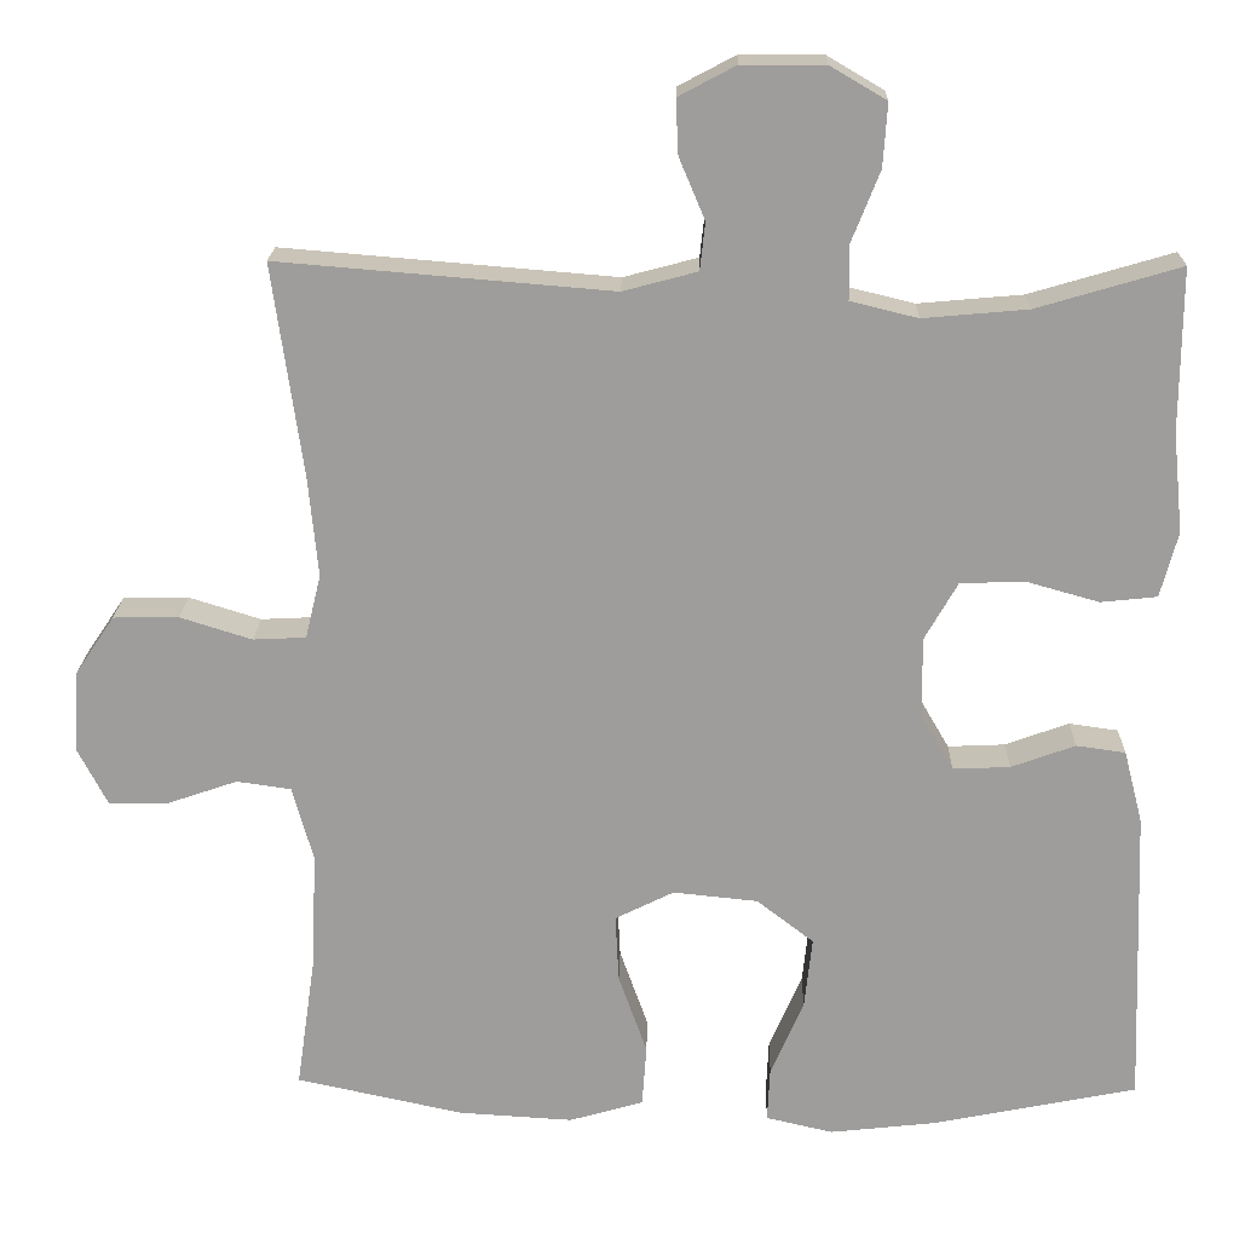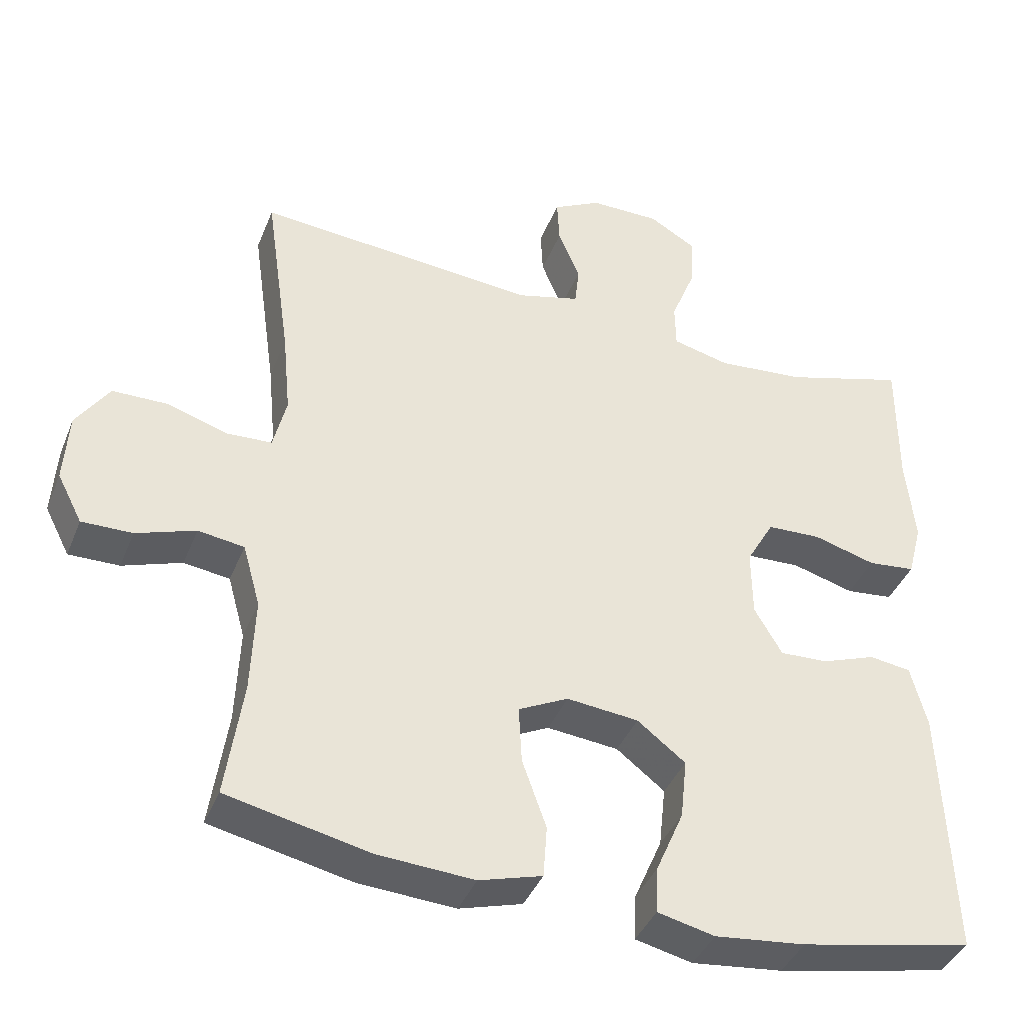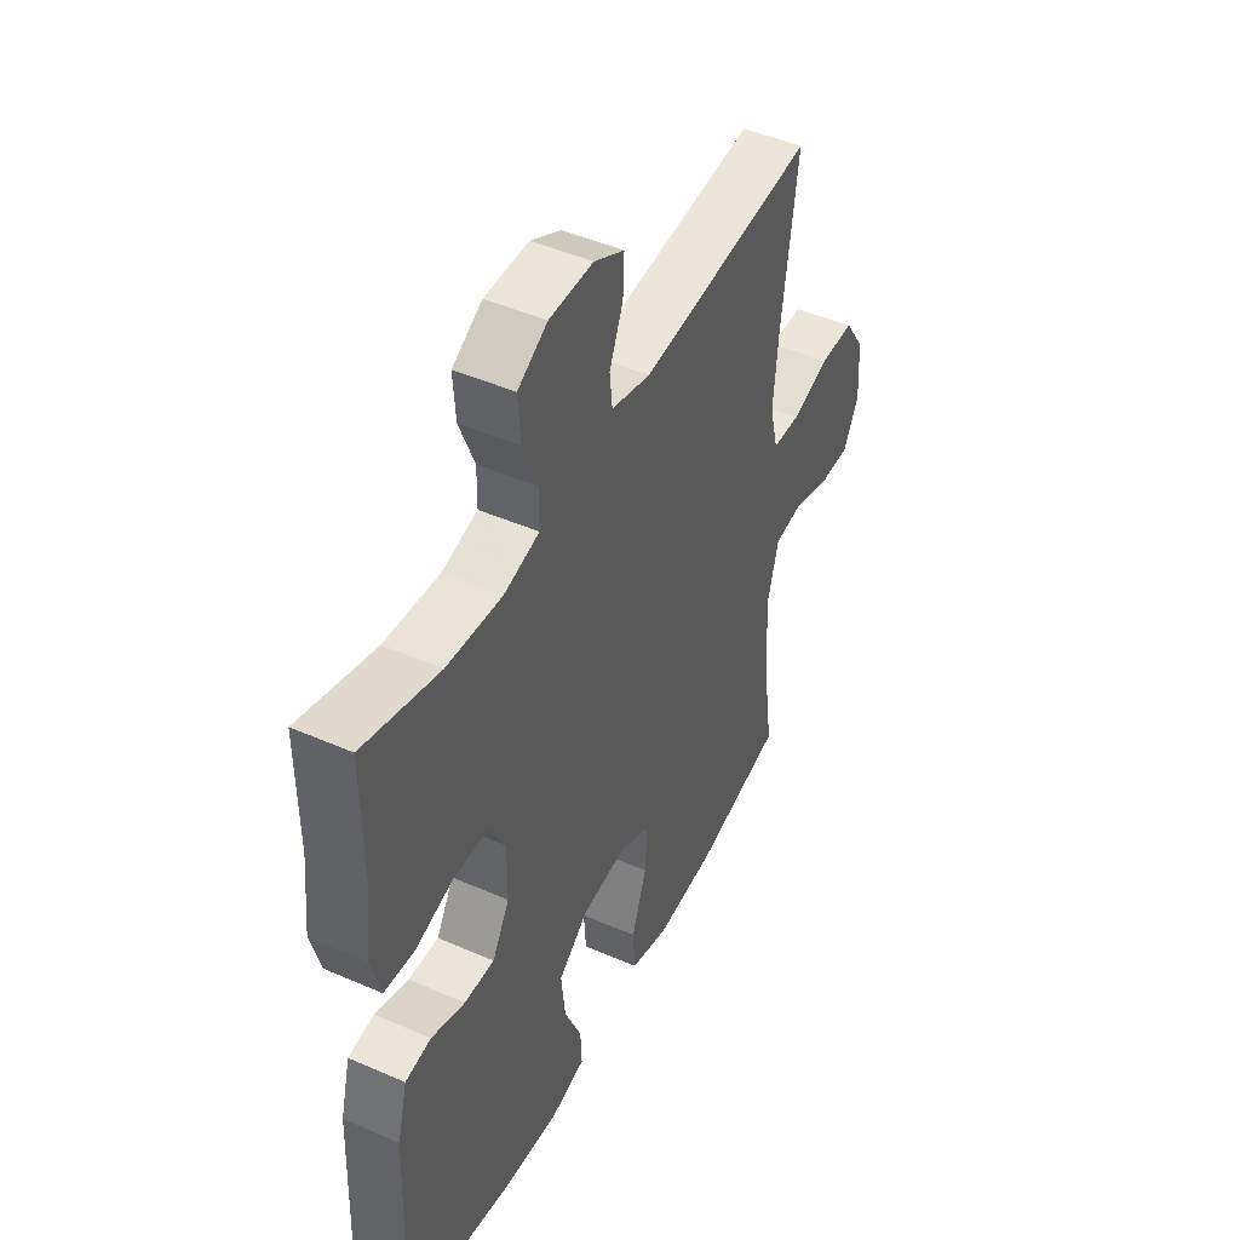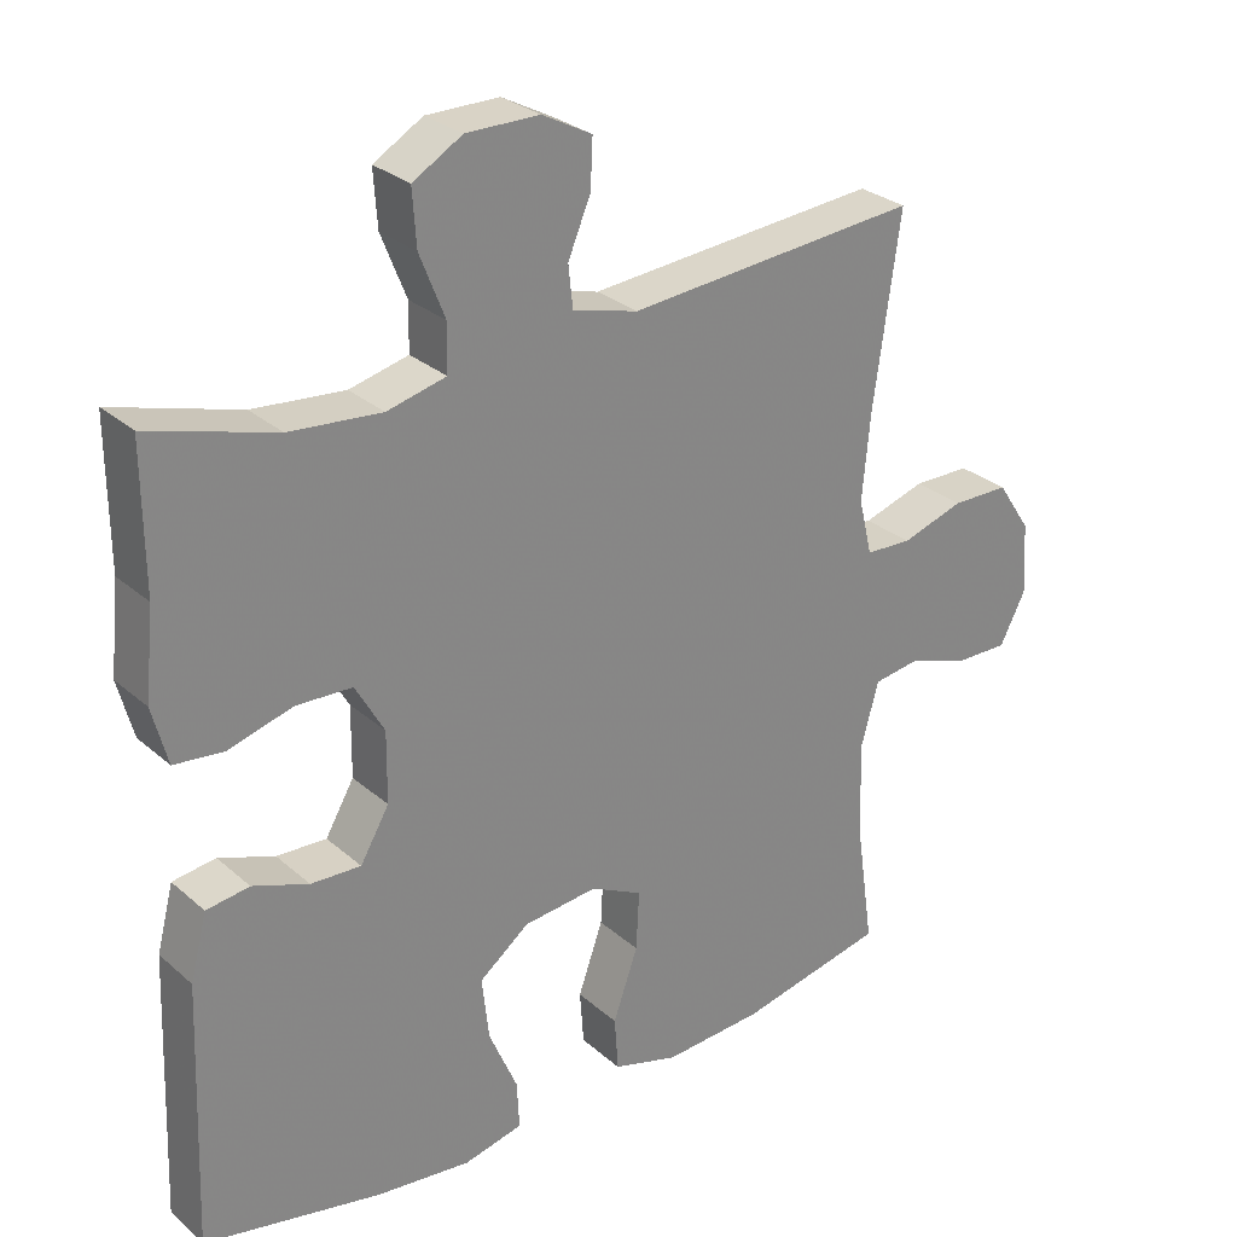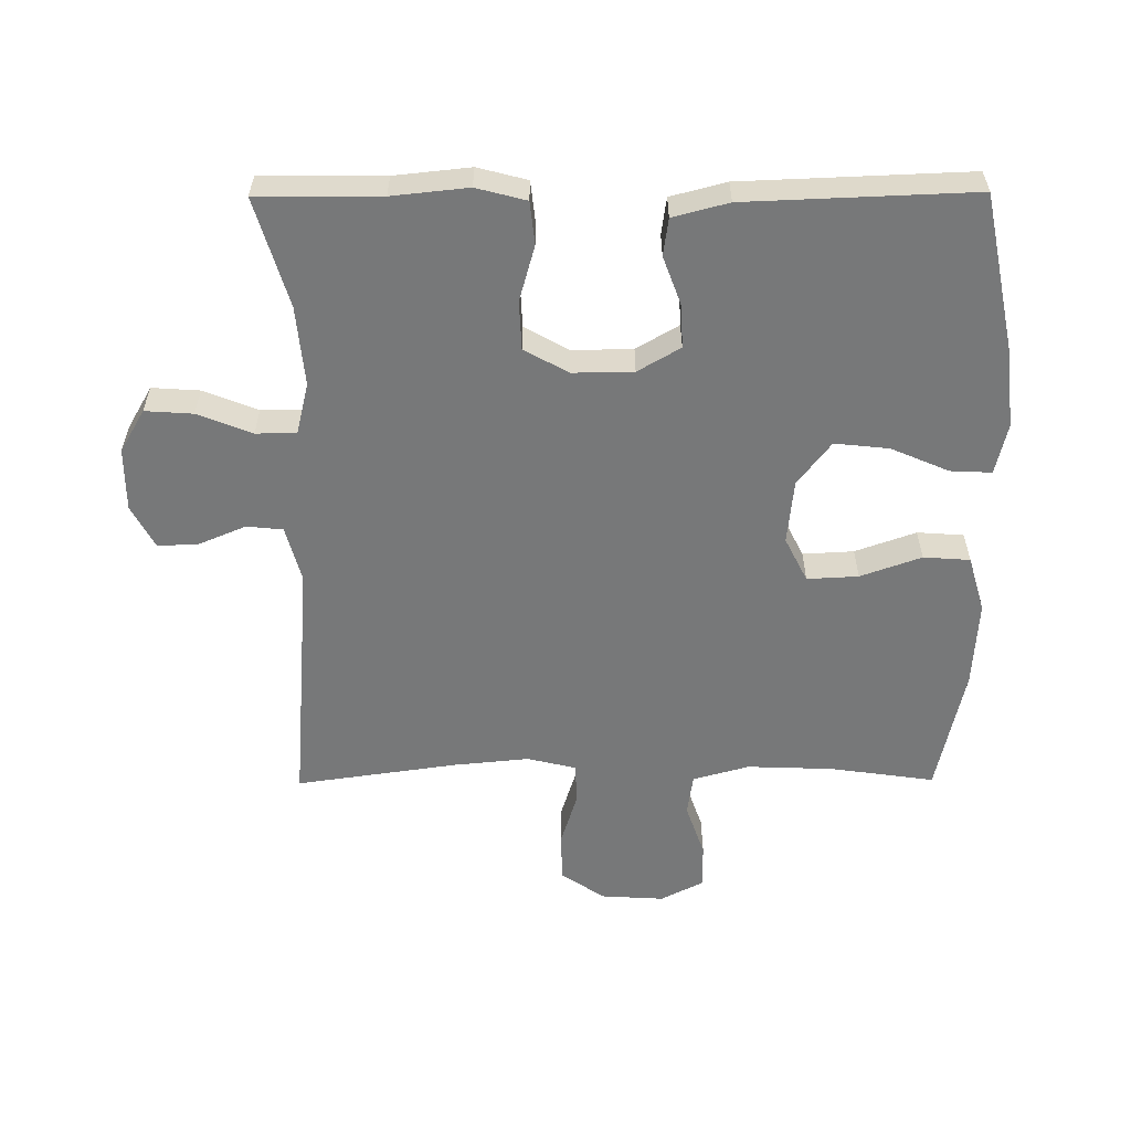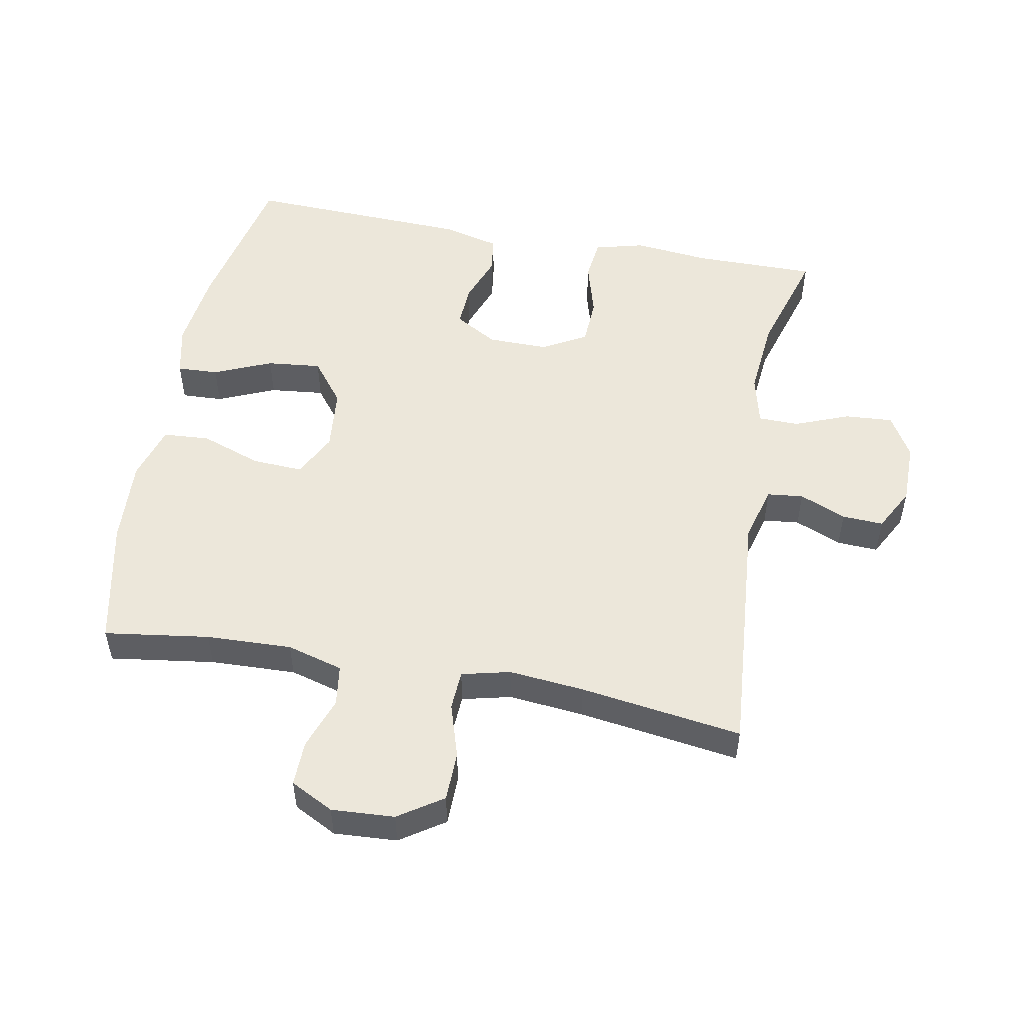
<metadata>
{"format":"obj","ext":"obj","renderer":"f3d","projection":"perspective","resolution":1024,"background":"white","views":[{"elev":19.3,"azim":1.4,"up":"+Z"},{"elev":-40.1,"azim":-20.7,"up":"+Z"},{"elev":46.6,"azim":116.4,"up":"+Z"},{"elev":28.3,"azim":142.2,"up":"+Z"},{"elev":-57.4,"azim":90.4,"up":"+Y"},{"elev":51.6,"azim":-79.3,"up":"+Y"}]}
</metadata>
<code>
v 0.5 0.07 -0.5
v 0.264 0.07 -0.548
v 0.14 0.07 -0.562
v 0.062 0.07 -0.544
v 0.065 0.07 -0.481
v 0.103 0.07 -0.393
v 0.112 0.07 -0.31
v 0.046 0.07 -0.259
v -0.052 0.07 -0.249
v -0.12 0.07 -0.283
v -0.116 0.07 -0.361
v -0.083 0.07 -0.454
v -0.088 0.07 -0.525
v -0.174 0.07 -0.55
v -0.306 0.07 -0.542
v -0.5 0.07 -0.5
v -0.477 0.07 -0.34
v -0.472 0.07 -0.209
v -0.496 0.07 -0.123
v -0.559 0.07 -0.114
v -0.64 0.07 -0.142
v -0.709 0.07 -0.143
v -0.743 0.07 -0.077
v -0.737 0.07 0.019
v -0.692 0.07 0.086
v -0.616 0.07 0.087
v -0.533 0.07 0.061
v -0.472 0.07 0.064
v -0.454 0.07 0.138
v -0.465 0.07 0.253
v -0.5 0.07 0.5
v -0.114 0.07 0.468
v -0.028 0.07 0.491
v -0.022 0.07 0.546
v -0.052 0.07 0.617
v -0.055 0.07 0.68
v 0.011 0.07 0.715
v 0.107 0.07 0.715
v 0.172 0.07 0.677
v 0.167 0.07 0.604
v 0.134 0.07 0.521
v 0.135 0.07 0.459
v 0.213 0.07 0.44
v 0.334 0.07 0.451
v 0.5 0.07 0.5
v 0.499 0.07 0.313
v 0.511 0.07 0.197
v 0.491 0.07 0.121
v 0.426 0.07 0.114
v 0.341 0.07 0.138
v 0.267 0.07 0.135
v 0.229 0.07 0.068
v 0.23 0.07 -0.025
v 0.268 0.07 -0.09
v 0.334 0.07 -0.087
v 0.408 0.07 -0.06
v 0.465 0.07 -0.068
v 0.487 0.07 -0.153
v 0.5 0 -0.5
v 0.264 0 -0.548
v 0.14 0 -0.562
v 0.062 0 -0.544
v 0.065 0 -0.481
v 0.103 0 -0.393
v 0.112 0 -0.31
v 0.046 0 -0.259
v -0.052 0 -0.249
v -0.12 0 -0.283
v -0.116 0 -0.361
v -0.083 0 -0.454
v -0.088 0 -0.525
v -0.174 0 -0.55
v -0.306 0 -0.542
v -0.5 0 -0.5
v -0.477 0 -0.34
v -0.472 0 -0.209
v -0.496 0 -0.123
v -0.559 0 -0.114
v -0.64 0 -0.142
v -0.709 0 -0.143
v -0.743 0 -0.077
v -0.737 0 0.019
v -0.692 0 0.086
v -0.616 0 0.087
v -0.533 0 0.061
v -0.472 0 0.064
v -0.454 0 0.138
v -0.465 0 0.253
v -0.5 0 0.5
v -0.114 0 0.468
v -0.028 0 0.491
v -0.022 0 0.546
v -0.052 0 0.617
v -0.055 0 0.68
v 0.011 0 0.715
v 0.107 0 0.715
v 0.172 0 0.677
v 0.167 0 0.604
v 0.134 0 0.521
v 0.135 0 0.459
v 0.213 0 0.44
v 0.334 0 0.451
v 0.5 0 0.5
v 0.499 0 0.313
v 0.511 0 0.197
v 0.491 0 0.121
v 0.426 0 0.114
v 0.341 0 0.138
v 0.267 0 0.135
v 0.229 0 0.068
v 0.23 0 -0.025
v 0.268 0 -0.09
v 0.334 0 -0.087
v 0.408 0 -0.06
v 0.465 0 -0.068
v 0.487 0 -0.153
f 55 56 57 58
f 54 55 58 1
f 53 54 1 2
f 47 48 49 50
f 46 47 50 51
f 44 45 46 51
f 43 44 51 52
f 38 39 40 41
f 38 41 42
f 37 38 42
f 34 35 36 37
f 33 34 37 42
f 32 33 42 43
f 30 31 32 43
f 24 25 26 27
f 24 27 28
f 23 24 28
f 20 21 22 23
f 19 20 23 28
f 18 19 28 29
f 14 15 16 17
f 14 17 18 29
f 11 12 13 14
f 10 11 14 29
f 3 4 5 6
f 53 2 3 6
f 53 6 7
f 52 53 7 8
f 43 52 8 9
f 29 30 43
f 9 10 29 43
f 116 115 114 113
f 59 116 113 112
f 60 59 112 111
f 108 107 106 105
f 109 108 105 104
f 109 104 103 102
f 110 109 102 101
f 99 98 97 96
f 100 99 96
f 100 96 95
f 95 94 93 92
f 100 95 92 91
f 101 100 91 90
f 101 90 89 88
f 85 84 83 82
f 86 85 82
f 86 82 81
f 81 80 79 78
f 86 81 78 77
f 87 86 77 76
f 75 74 73 72
f 87 76 75 72
f 72 71 70 69
f 87 72 69 68
f 64 63 62 61
f 64 61 60 111
f 65 64 111
f 66 65 111 110
f 67 66 110 101
f 101 88 87
f 101 87 68 67
f 1 59 60 2
f 2 60 61 3
f 3 61 62 4
f 4 62 63 5
f 5 63 64 6
f 6 64 65 7
f 7 65 66 8
f 8 66 67 9
f 9 67 68 10
f 10 68 69 11
f 11 69 70 12
f 12 70 71 13
f 13 71 72 14
f 14 72 73 15
f 15 73 74 16
f 16 74 75 17
f 17 75 76 18
f 18 76 77 19
f 19 77 78 20
f 20 78 79 21
f 21 79 80 22
f 22 80 81 23
f 23 81 82 24
f 24 82 83 25
f 25 83 84 26
f 26 84 85 27
f 27 85 86 28
f 28 86 87 29
f 29 87 88 30
f 30 88 89 31
f 31 89 90 32
f 32 90 91 33
f 33 91 92 34
f 34 92 93 35
f 35 93 94 36
f 36 94 95 37
f 37 95 96 38
f 38 96 97 39
f 39 97 98 40
f 40 98 99 41
f 41 99 100 42
f 42 100 101 43
f 43 101 102 44
f 44 102 103 45
f 45 103 104 46
f 46 104 105 47
f 47 105 106 48
f 48 106 107 49
f 49 107 108 50
f 50 108 109 51
f 51 109 110 52
f 52 110 111 53
f 53 111 112 54
f 54 112 113 55
f 55 113 114 56
f 56 114 115 57
f 57 115 116 58
f 58 116 59 1

</code>
